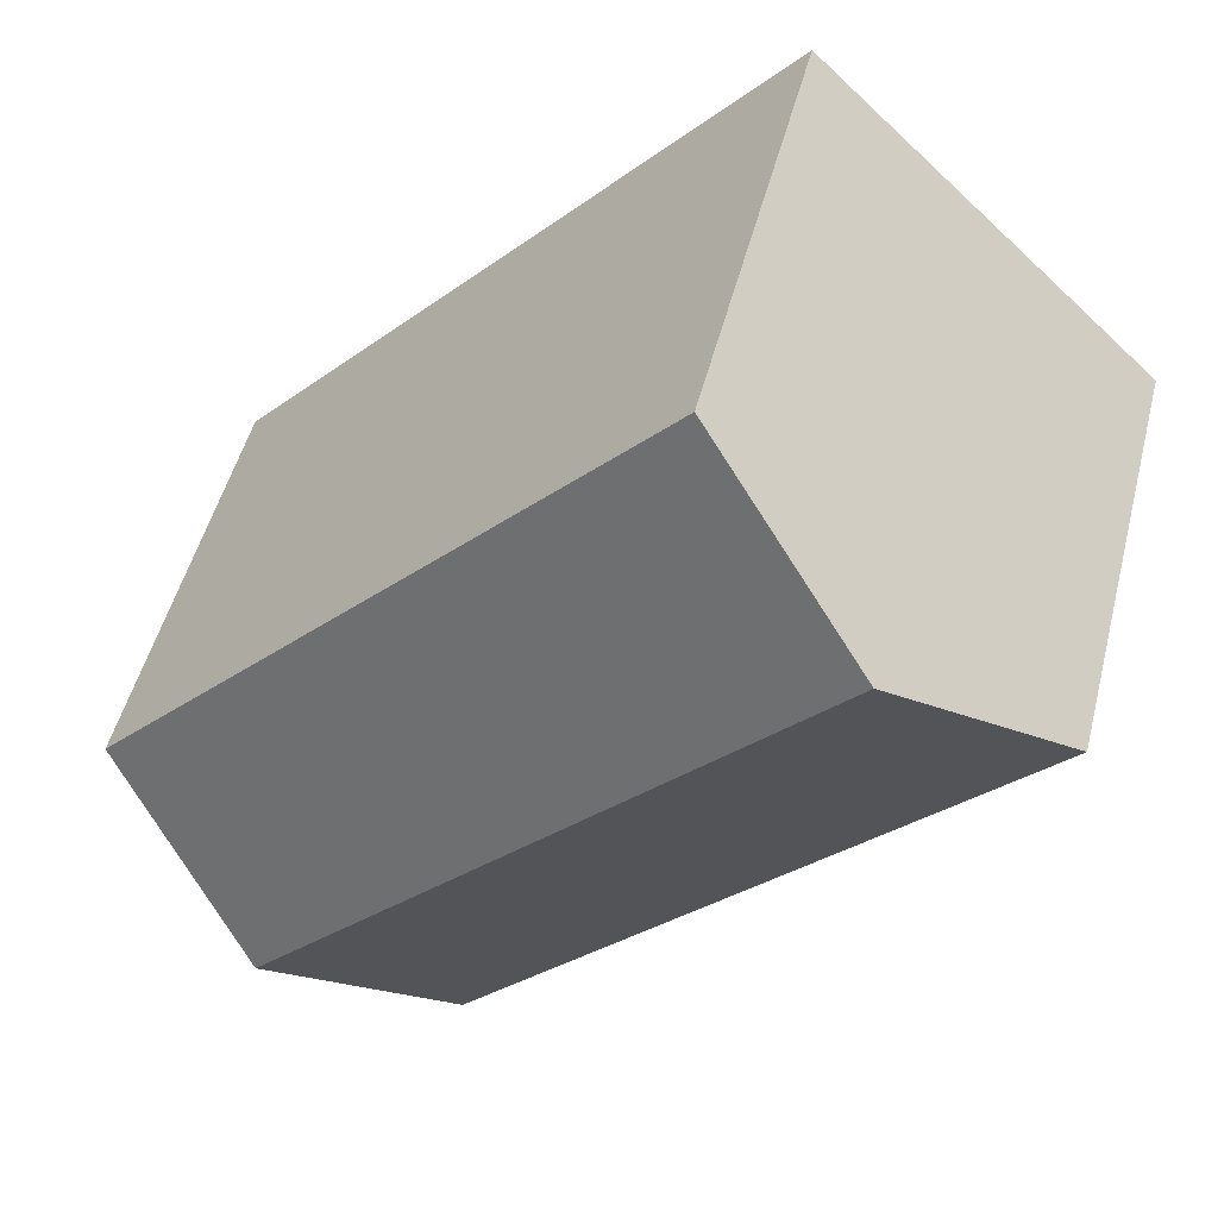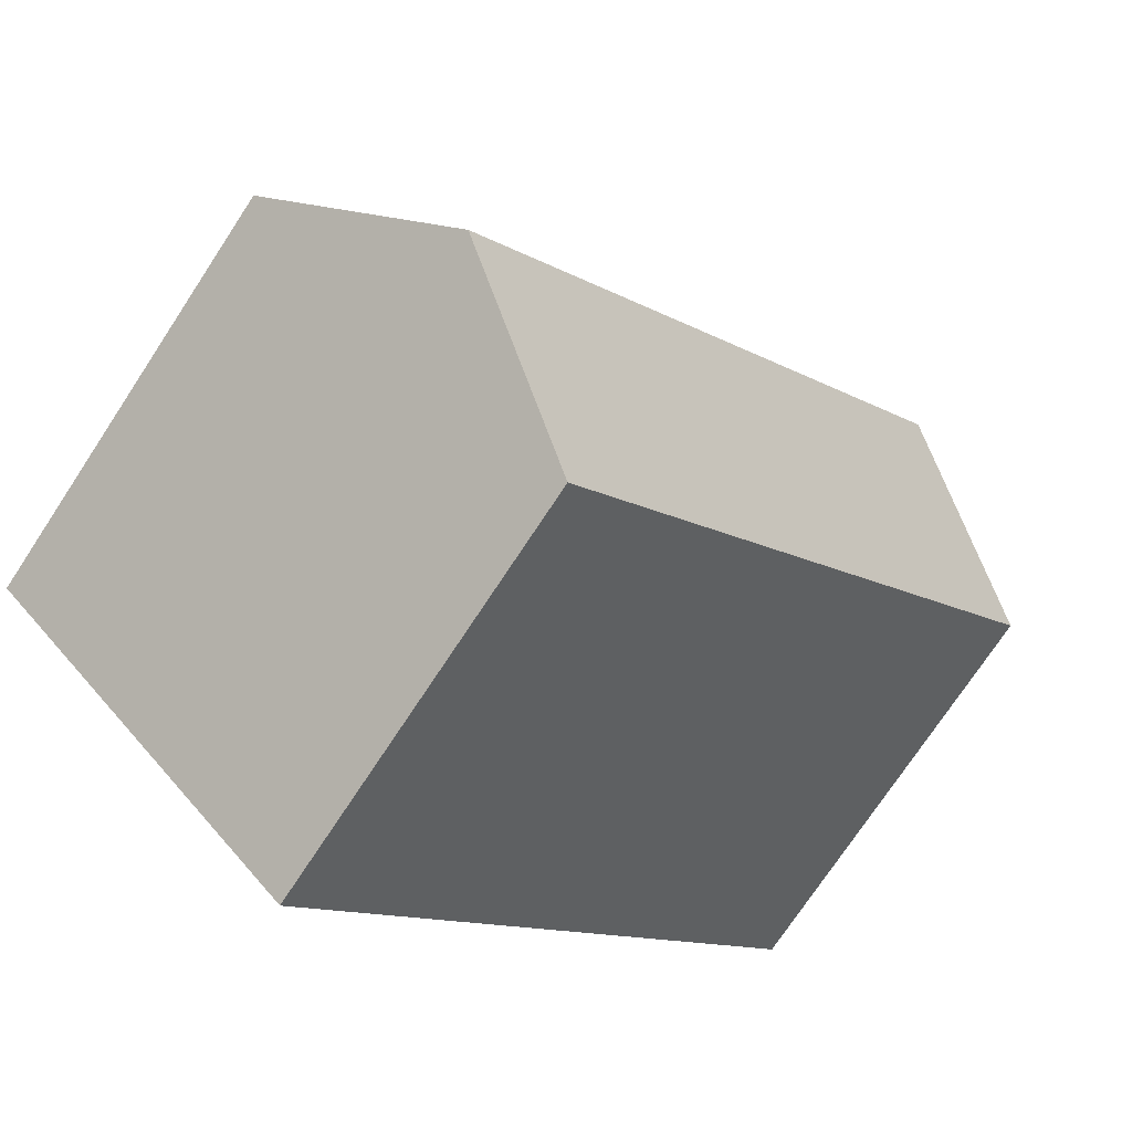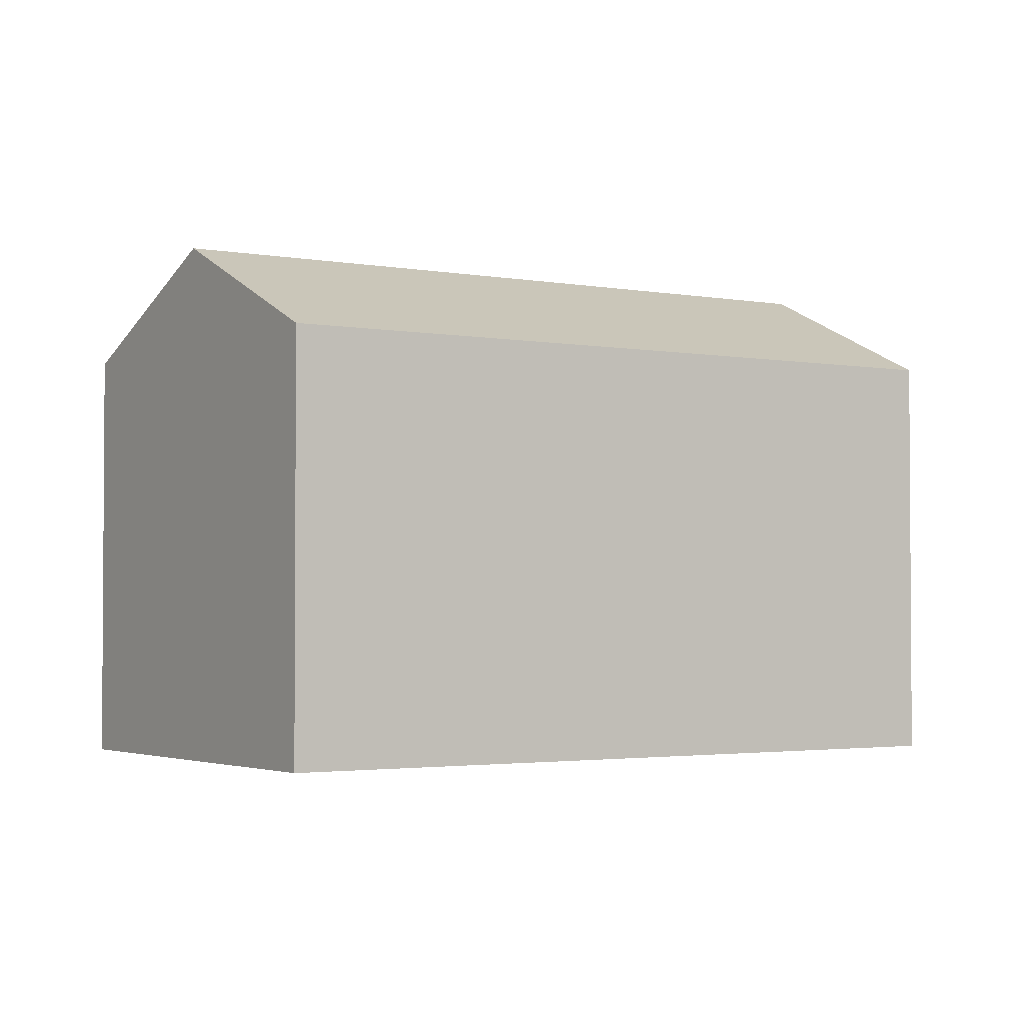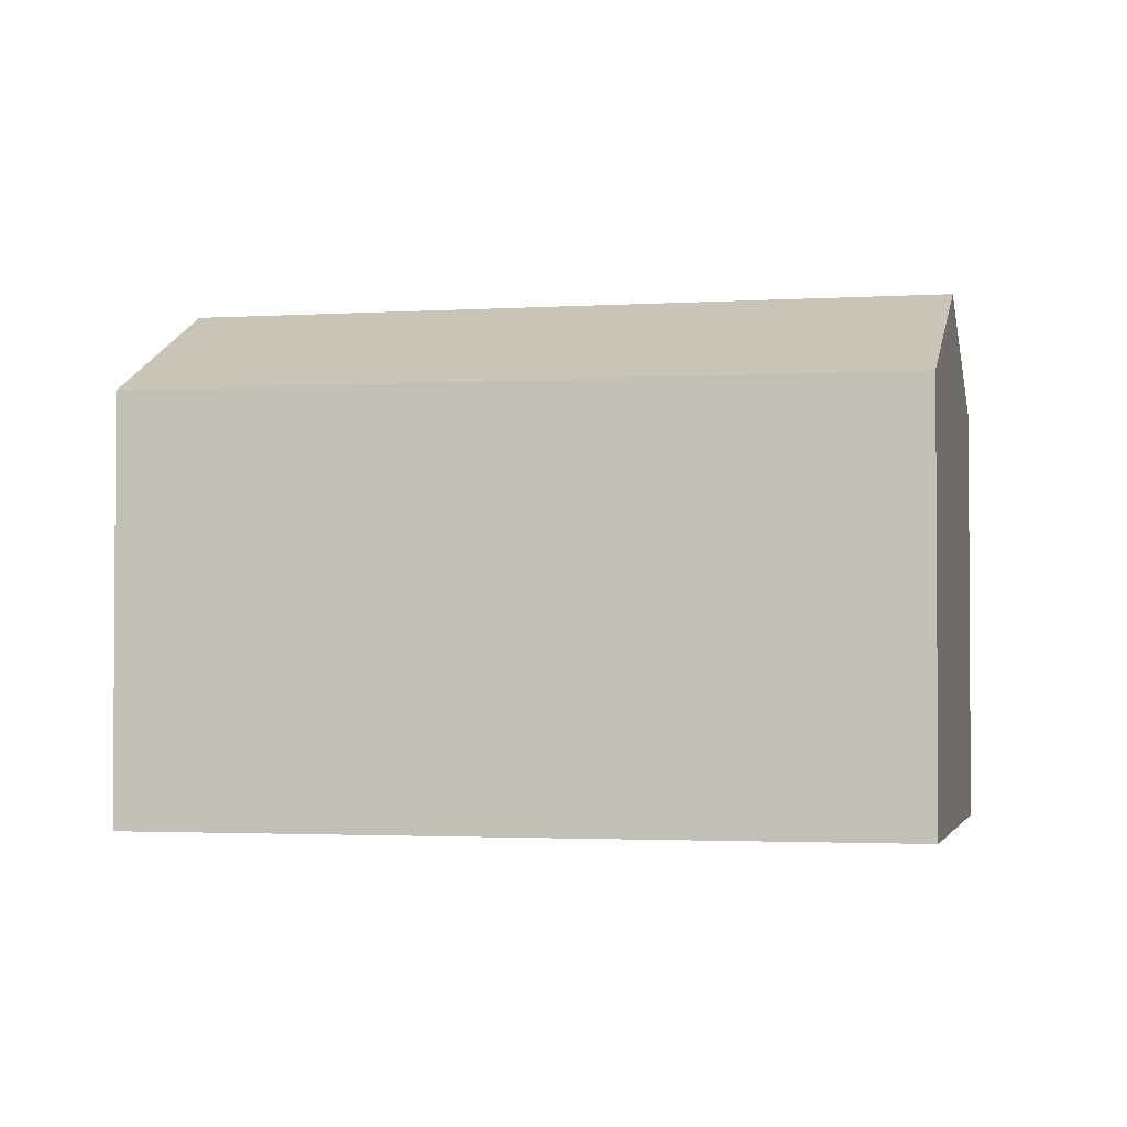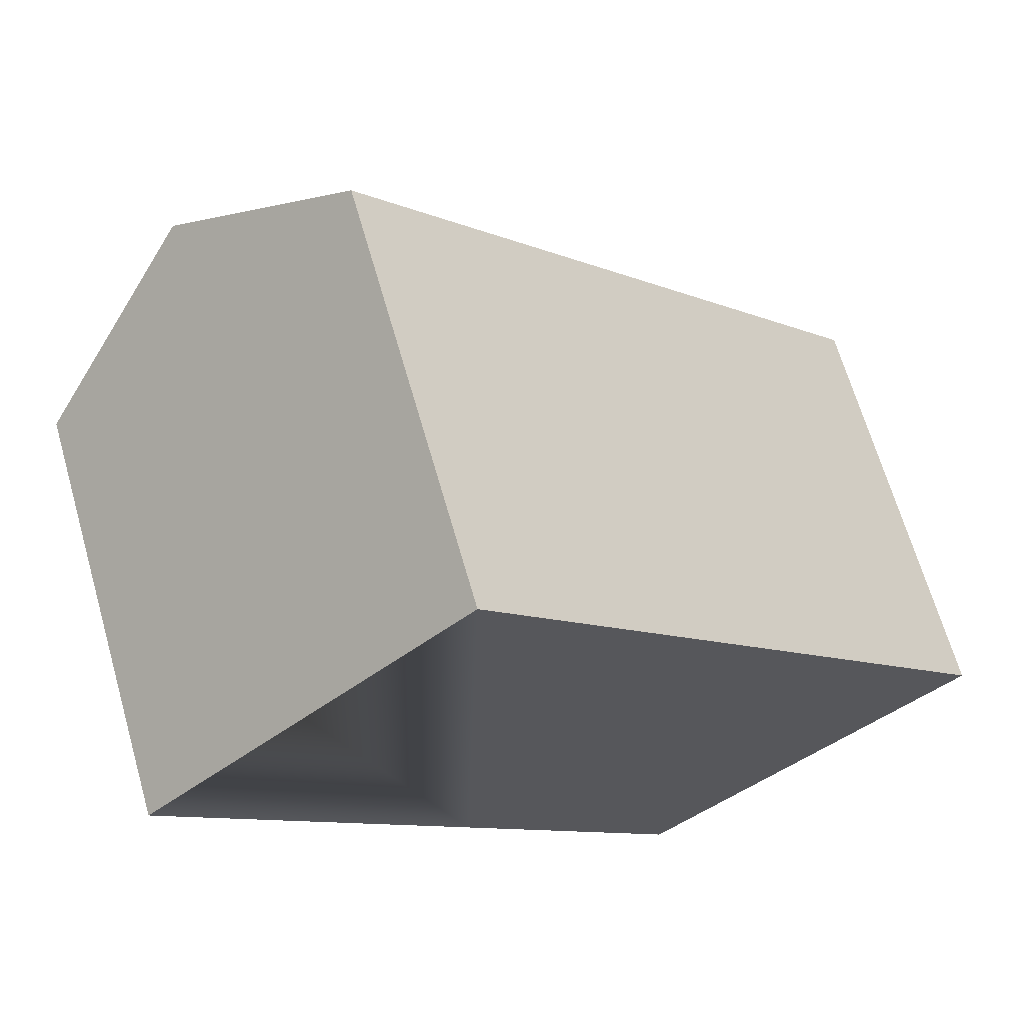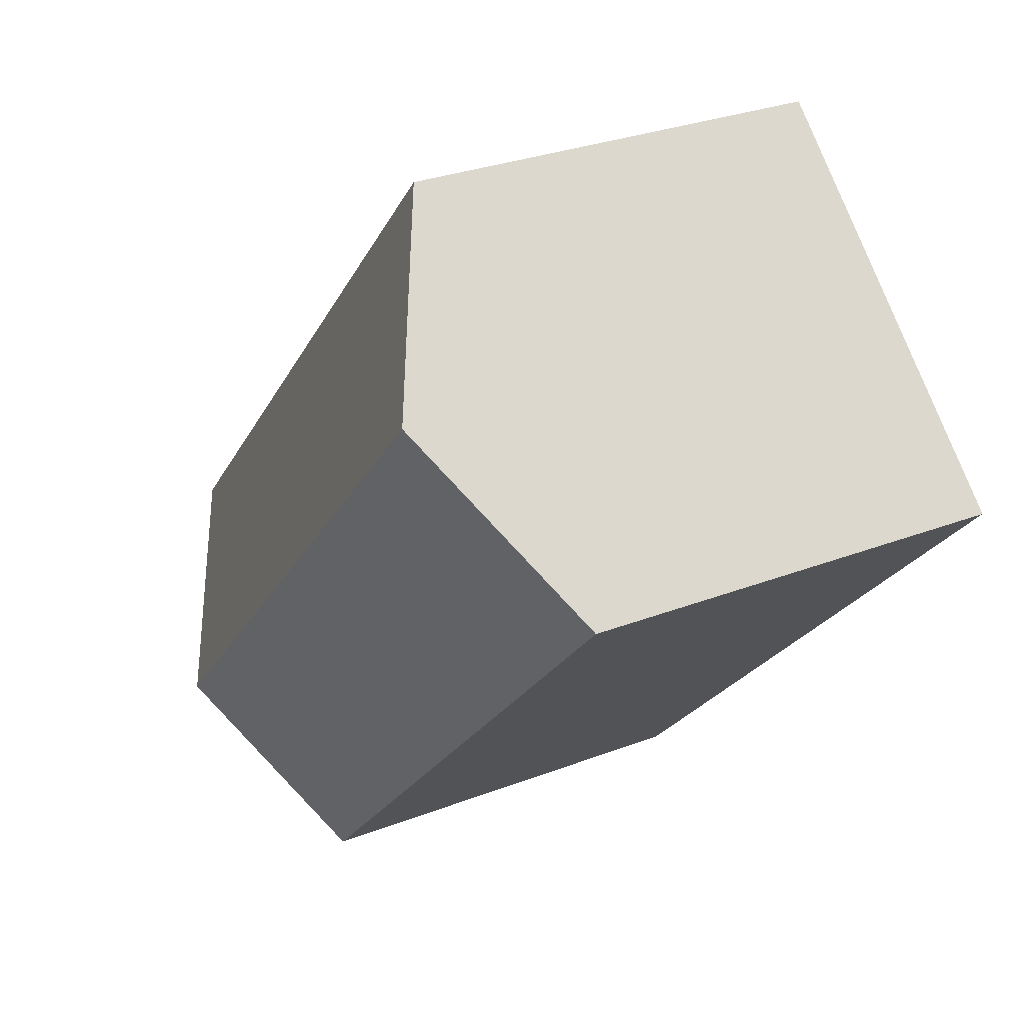
<metadata>
{"format":"obj","ext":"obj","renderer":"f3d","projection":"perspective","resolution":1024,"background":"white","views":[{"elev":49.8,"azim":-165.8,"up":"+Z"},{"elev":-74.0,"azim":146.6,"up":"+Z"},{"elev":-2.4,"azim":-166.6,"up":"+Y"},{"elev":-2.2,"azim":-120.2,"up":"+Y"},{"elev":66.4,"azim":-16.0,"up":"+Z"},{"elev":29.5,"azim":-119.7,"up":"+Z"}]}
</metadata>
<code>
v  4.009 12.93 3.736
v  21.23 10.46 -6.706
v  17.22 12.93 -10.44
v  8.018 10.46 7.472
v  7.562 10.46 -8.116
v  13.21 10.46 -14.18
v  4.493 10.46 -4.822
v  0 10.46 6.405e-16
v  13.21 8.682e-16 -14.18
v  17.22 6.394e-16 -10.44
v  21.23 4.106e-16 -6.706
v  7.562 4.97e-16 -8.116
v  4.493 2.953e-16 -4.822
v  0 0 0
v  8.018 -4.575e-16 7.472
v  4.009 -2.288e-16 3.736
g defaultobject
f 1 2 3
f 2 1 4
f 5 3 6
f 3 5 1
f 1 5 7
f 1 7 8
f 2 6 3
f 6 2 9
f 9 2 10
f 10 2 11
f 9 5 6
f 5 9 7
f 7 9 12
f 7 12 8
f 8 12 13
f 8 13 14
f 14 1 8
f 1 14 4
f 4 14 15
f 15 14 16
f 15 2 4
f 2 15 11
f 13 16 14
f 16 13 12
f 16 12 15
f 15 12 9
f 15 9 11
f 11 9 10

</code>
